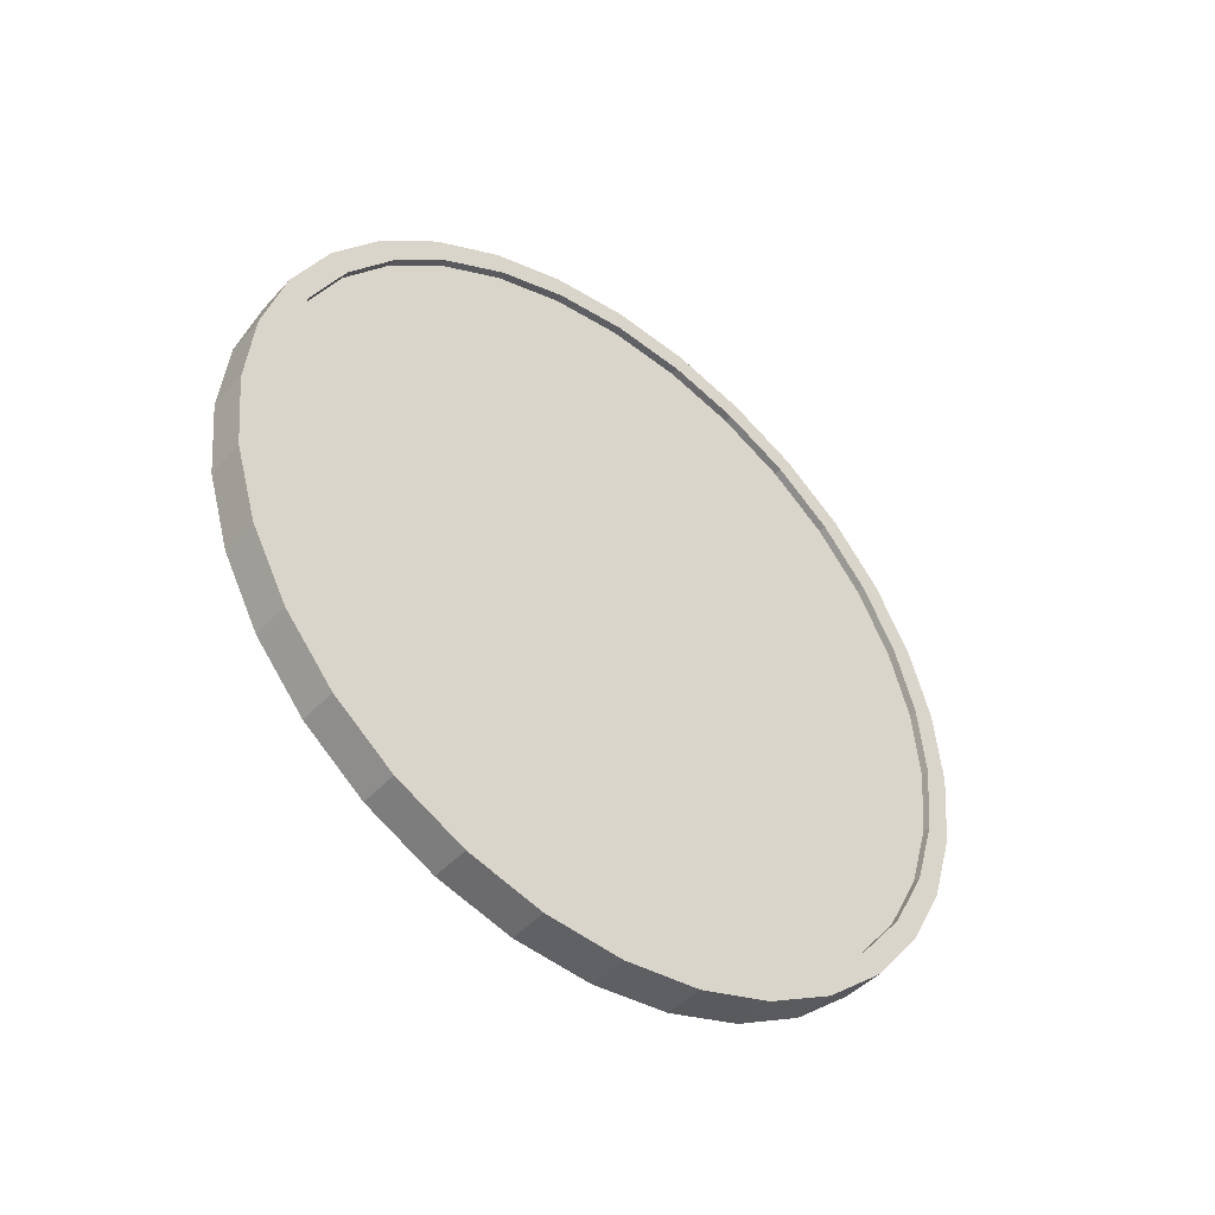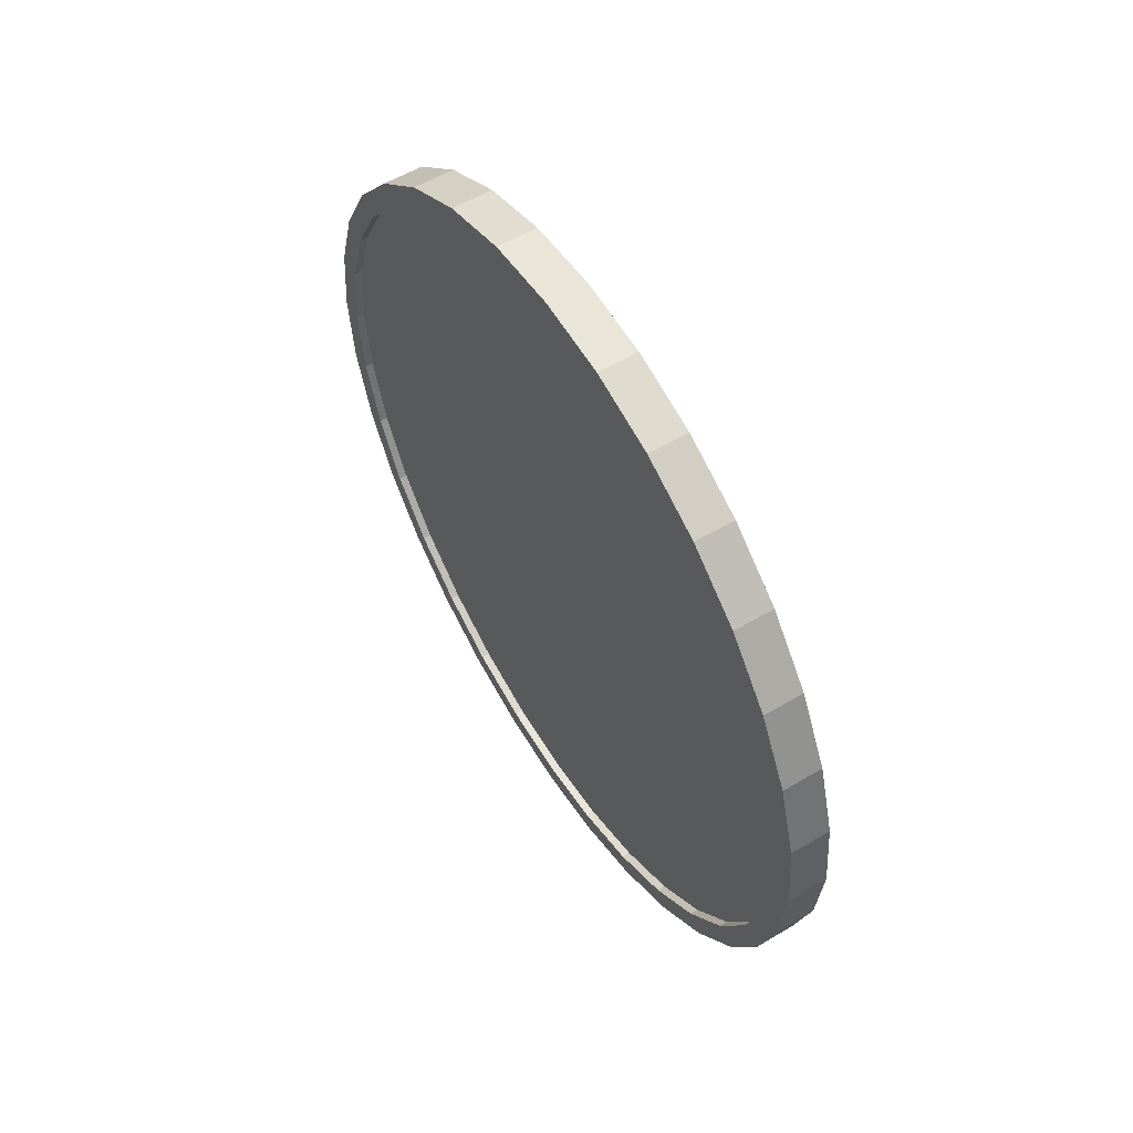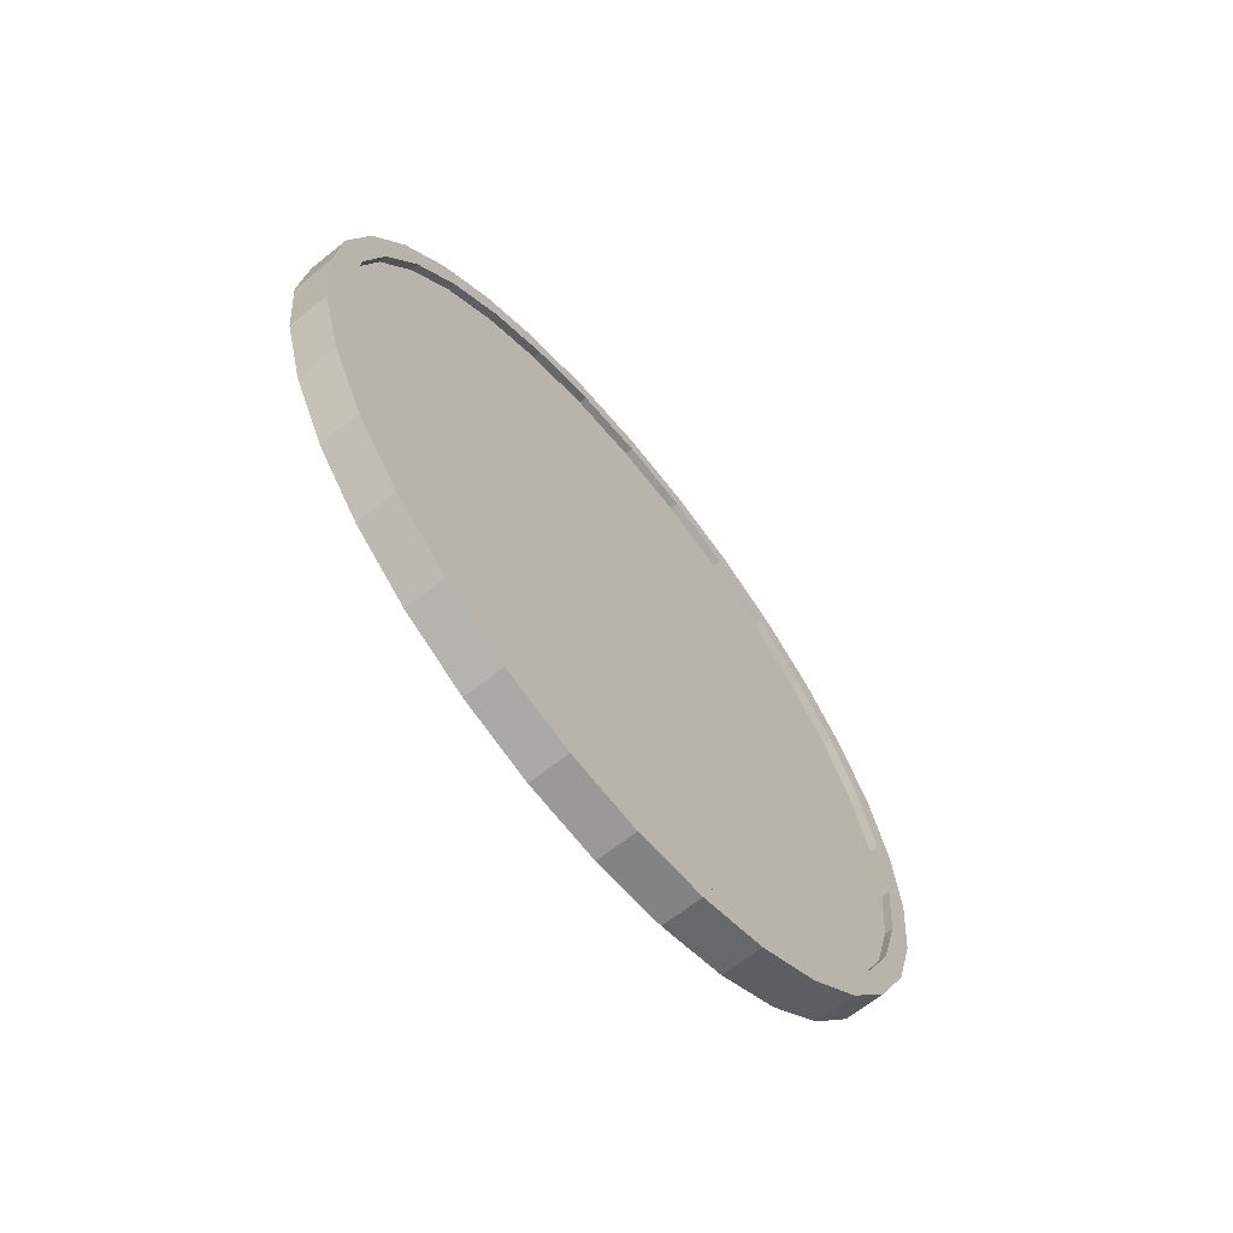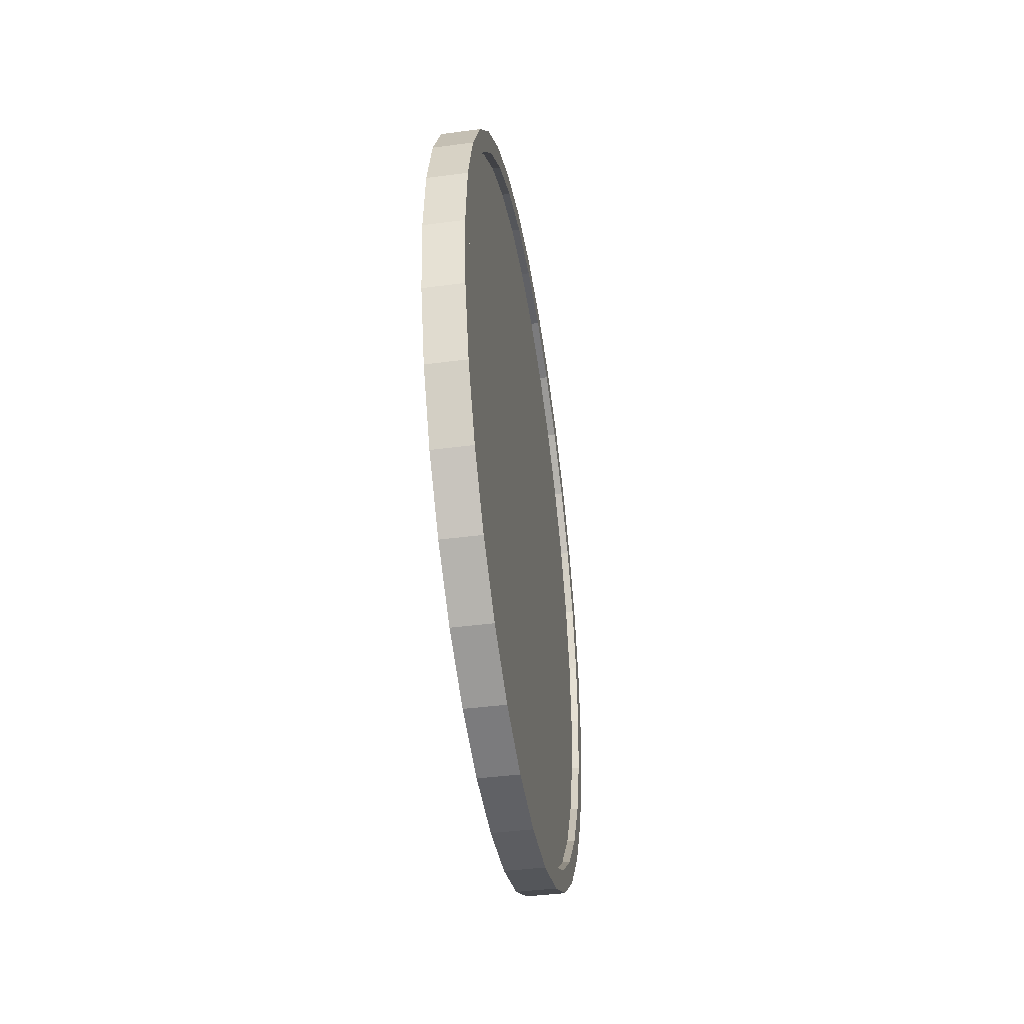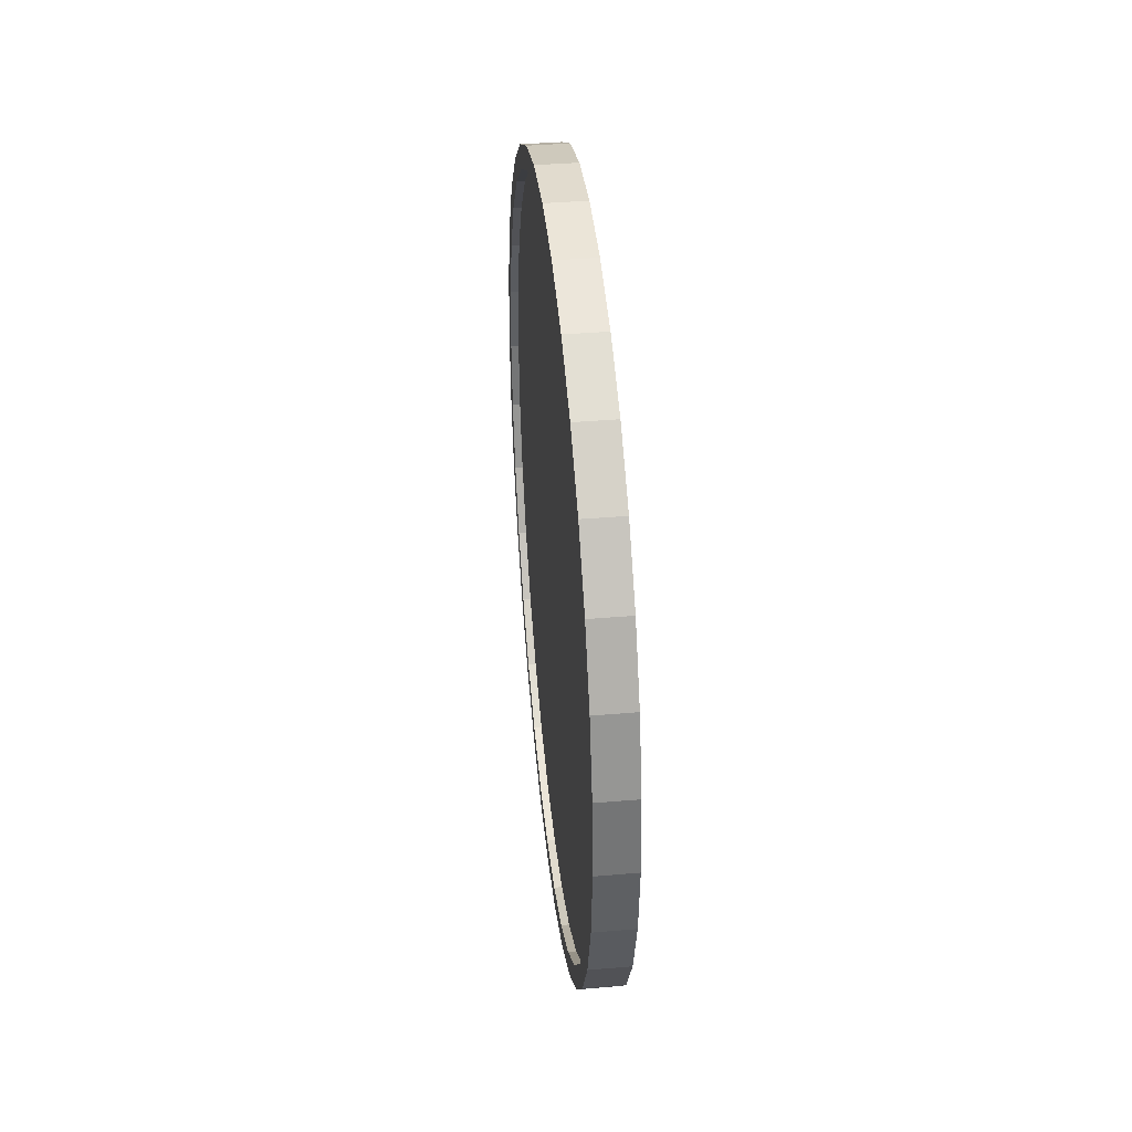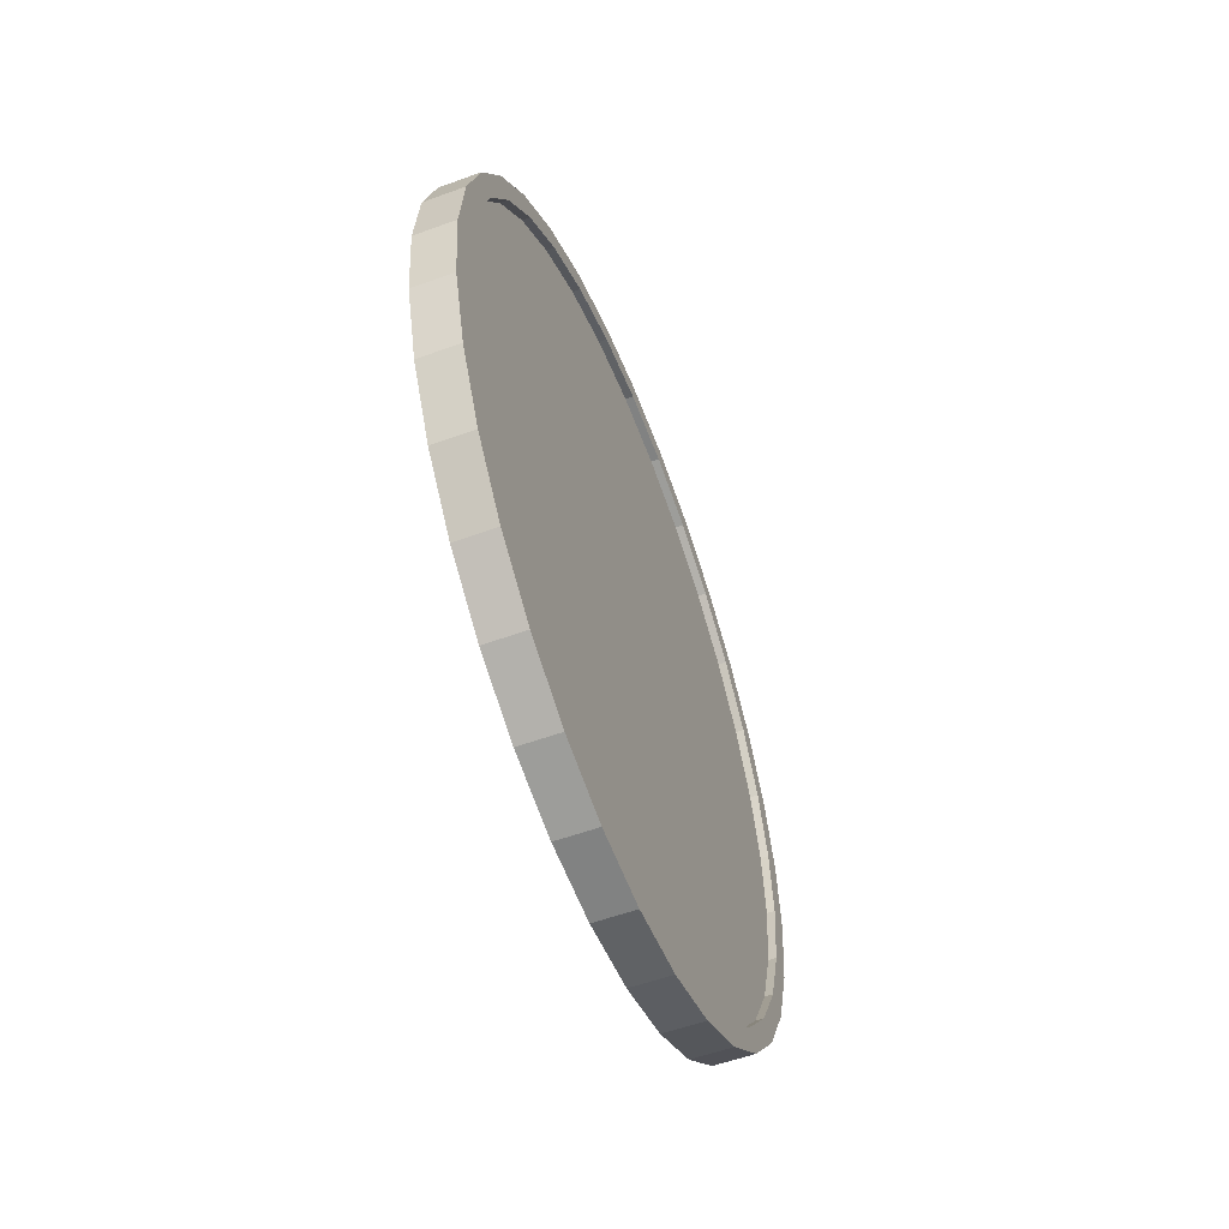
<metadata>
{"format":"obj","ext":"obj","renderer":"f3d","projection":"perspective","resolution":1024,"background":"white","views":[{"elev":-44.9,"azim":51.1,"up":"+Y"},{"elev":56.2,"azim":-31.8,"up":"+Z"},{"elev":-65.1,"azim":38.9,"up":"+Y"},{"elev":-42.2,"azim":-171.0,"up":"+Z"},{"elev":39.7,"azim":174.0,"up":"+Y"},{"elev":-55.6,"azim":-159.0,"up":"+Y"}]}
</metadata>
<code>
o Circle.001
v -0.03 0.7843 -0.5241
v -0.03 0.8715 -0.361
v -0.03 0.9252 -0.184
v -0.05 0.9252 -0.184
v -0.05 0.8715 -0.361
v -0.05 0.7843 -0.5241
v -0.05 0.667 -0.667
v -0.05 0.5241 -0.7843
v -0.05 0.361 -0.8715
v -0.05 0.184 -0.9252
v -0.05 0.1951 -0.9808
v -0.05 0.3827 -0.9239
v -0.05 0.5556 -0.8315
v -0.05 0.7071 -0.7071
v -0.05 0.8315 -0.5556
v -0.05 0.9239 -0.3827
v -0.05 0.9808 -0.1951
v -0.03 0.667 -0.667
v -0.03 0.5241 -0.7843
v -0.03 0.361 -0.8715
v -0.03 0.184 -0.9252
v 0.03 0.7843 -0.5241
v 0.03 0.8715 -0.361
v 0.03 0.9252 -0.184
v 0.05 0.9252 -0.184
v 0.05 0.8715 -0.361
v 0.05 0.7843 -0.5241
v 0.05 0.667 -0.667
v 0.05 0.5241 -0.7843
v 0.05 0.361 -0.8715
v 0.05 0.184 -0.9252
v 0.05 0.1951 -0.9808
v 0.05 0.3827 -0.9239
v 0.05 0.5556 -0.8315
v 0.05 0.7071 -0.7071
v 0.05 0.8315 -0.5556
v 0.05 0.9239 -0.3827
v 0.05 0.9808 -0.1951
v 0 0.9808 -0.1951
v 0 0.9239 -0.3827
v 0 0.8315 -0.5556
v 0 0.7071 -0.7071
v 0 0.5556 -0.8315
v 0 0.3827 -0.9239
v 0 0.1951 -0.9808
v 0.03 0.667 -0.667
v 0.03 0.5241 -0.7843
v 0.03 0.361 -0.8715
v 0.03 0.184 -0.9252
v -0.03 0.7843 0.5241
v -0.03 0.8715 0.361
v -0.03 0.9252 0.184
v -0.03 0.9433 0
v -0.05 0.9433 0
v -0.05 0.9252 0.184
v -0.05 0.8715 0.361
v -0.05 0.7843 0.5241
v -0.05 0.667 0.667
v -0.05 0.5241 0.7843
v -0.05 0.361 0.8715
v -0.05 0.184 0.9252
v -0.05 0.1951 0.9808
v -0.05 0.3827 0.9239
v -0.05 0.5556 0.8315
v -0.05 0.7071 0.7071
v -0.05 0.8315 0.5556
v -0.05 0.9239 0.3827
v -0.05 0.9808 0.1951
v -0.05 1 0
v -0.03 0.667 0.667
v -0.03 0.5241 0.7843
v -0.03 0.361 0.8715
v -0.03 0.184 0.9252
v 0.03 0.7843 0.5241
v 0.03 0.8715 0.361
v 0.03 0.9252 0.184
v 0.03 0.9433 0
v 0.05 0.9433 0
v 0.05 0.9252 0.184
v 0.05 0.8715 0.361
v 0.05 0.7843 0.5241
v 0.05 0.667 0.667
v 0.05 0.5241 0.7843
v 0.05 0.361 0.8715
v 0.05 0.184 0.9252
v 0.05 0.1951 0.9808
v 0.05 0.3827 0.9239
v 0.05 0.5556 0.8315
v 0.05 0.7071 0.7071
v 0.05 0.8315 0.5556
v 0.05 0.9239 0.3827
v 0.05 0.9808 0.1951
v 0.05 1 0
v 0 1 0
v 0 0.9808 0.1951
v 0 0.9239 0.3827
v 0 0.8315 0.5556
v 0 0.7071 0.7071
v 0 0.5556 0.8315
v 0 0.3827 0.9239
v 0 0.1951 0.9808
v 0.03 0.667 0.667
v 0.03 0.5241 0.7843
v 0.03 0.361 0.8715
v 0.03 0.184 0.9252
v -0.03 -0.7843 -0.5241
v -0.03 -0.8715 -0.361
v -0.03 -0.9252 -0.184
v -0.03 0 -0.9433
v -0.05 0 -0.9433
v -0.05 -0.9252 -0.184
v -0.05 -0.8715 -0.361
v -0.05 -0.7843 -0.5241
v -0.05 -0.667 -0.667
v -0.05 -0.5241 -0.7843
v -0.05 -0.361 -0.8715
v -0.05 -0.184 -0.9252
v -0.05 -0.1951 -0.9808
v -0.05 -0.3827 -0.9239
v -0.05 -0.5556 -0.8315
v -0.05 -0.7071 -0.7071
v -0.05 -0.8315 -0.5556
v -0.05 -0.9239 -0.3827
v -0.05 -0.9808 -0.1951
v -0.05 0 -1
v -0.03 -0.667 -0.667
v -0.03 -0.5241 -0.7843
v -0.03 -0.361 -0.8715
v -0.03 -0.184 -0.9252
v 0 0 -1
v 0.03 -0.7843 -0.5241
v 0.03 -0.8715 -0.361
v 0.03 -0.9252 -0.184
v 0.03 0 -0.9433
v 0.05 0 -0.9433
v 0.05 -0.9252 -0.184
v 0.05 -0.8715 -0.361
v 0.05 -0.7843 -0.5241
v 0.05 -0.667 -0.667
v 0.05 -0.5241 -0.7843
v 0.05 -0.361 -0.8715
v 0.05 -0.184 -0.9252
v 0.05 -0.1951 -0.9808
v 0.05 -0.3827 -0.9239
v 0.05 -0.5556 -0.8315
v 0.05 -0.7071 -0.7071
v 0.05 -0.8315 -0.5556
v 0.05 -0.9239 -0.3827
v 0.05 -0.9808 -0.1951
v 0.05 0 -1
v 0 -0.9808 -0.1951
v 0 -0.9239 -0.3827
v 0 -0.8315 -0.5556
v 0 -0.7071 -0.7071
v 0 -0.5556 -0.8315
v 0 -0.3827 -0.9239
v 0 -0.1951 -0.9808
v 0.03 -0.667 -0.667
v 0.03 -0.5241 -0.7843
v 0.03 -0.361 -0.8715
v 0.03 -0.184 -0.9252
v -0.03 -0.7843 0.5241
v -0.03 -0.8715 0.361
v -0.03 -0.9252 0.184
v -0.03 -0.9433 0
v -0.03 0 0.9433
v -0.05 0 0.9433
v -0.05 -0.9433 0
v -0.05 -0.9252 0.184
v -0.05 -0.8715 0.361
v -0.05 -0.7843 0.5241
v -0.05 -0.667 0.667
v -0.05 -0.5241 0.7843
v -0.05 -0.361 0.8715
v -0.05 -0.184 0.9252
v -0.05 -0.1951 0.9808
v -0.05 -0.3827 0.9239
v -0.05 -0.5556 0.8315
v -0.05 -0.7071 0.7071
v -0.05 -0.8315 0.5556
v -0.05 -0.9239 0.3827
v -0.05 -0.9808 0.1951
v -0.05 -1 0
v -0.05 0 1
v -0.03 -0.667 0.667
v -0.03 -0.5241 0.7843
v -0.03 -0.361 0.8715
v -0.03 -0.184 0.9252
v -0.03 0 0
v 0 0 1
v 0.03 -0.7843 0.5241
v 0.03 -0.8715 0.361
v 0.03 -0.9252 0.184
v 0.03 -0.9433 0
v 0.03 0 0.9433
v 0.05 0 0.9433
v 0.05 -0.9433 0
v 0.05 -0.9252 0.184
v 0.05 -0.8715 0.361
v 0.05 -0.7843 0.5241
v 0.05 -0.667 0.667
v 0.05 -0.5241 0.7843
v 0.05 -0.361 0.8715
v 0.05 -0.184 0.9252
v 0.05 -0.1951 0.9808
v 0.05 -0.3827 0.9239
v 0.05 -0.5556 0.8315
v 0.05 -0.7071 0.7071
v 0.05 -0.8315 0.5556
v 0.05 -0.9239 0.3827
v 0.05 -0.9808 0.1951
v 0.05 -1 0
v 0.05 0 1
v 0 -1 0
v 0 -0.9808 0.1951
v 0 -0.9239 0.3827
v 0 -0.8315 0.5556
v 0 -0.7071 0.7071
v 0 -0.5556 0.8315
v 0 -0.3827 0.9239
v 0 -0.1951 0.9808
v 0.03 -0.667 0.667
v 0.03 -0.5241 0.7843
v 0.03 -0.361 0.8715
v 0.03 -0.184 0.9252
v 0.03 0 0
f 45 11 12 44
f 43 13 14 42
f 41 15 16 40
f 39 17 69 94
f 130 125 11 45
f 44 12 13 43
f 42 14 15 41
f 40 16 17 39
f 15 6 5 16
f 13 8 7 14
f 11 10 9 12
f 16 5 4 17
f 14 7 6 15
f 12 9 8 13
f 125 110 10 11
f 17 4 54 69
f 4 3 53 54
f 110 109 21 10
f 9 20 19 8
f 7 18 1 6
f 5 2 3 4
f 10 21 20 9
f 8 19 18 7
f 6 1 2 5
f 1 189 2
f 109 189 21
f 20 189 19
f 18 189 1
f 2 189 3
f 3 189 53
f 21 189 20
f 19 189 18
f 45 44 33 32
f 43 42 35 34
f 41 40 37 36
f 39 94 93 38
f 130 45 32 150
f 44 43 34 33
f 42 41 36 35
f 40 39 38 37
f 36 37 26 27
f 34 35 28 29
f 32 33 30 31
f 37 38 25 26
f 35 36 27 28
f 33 34 29 30
f 150 32 31 135
f 38 93 78 25
f 25 78 77 24
f 135 31 49 134
f 30 29 47 48
f 28 27 22 46
f 26 25 24 23
f 31 30 48 49
f 29 28 46 47
f 27 26 23 22
f 22 23 226
f 134 49 226
f 48 47 226
f 46 22 226
f 23 24 226
f 24 77 226
f 49 48 226
f 47 46 226
f 101 100 63 62
f 99 98 65 64
f 97 96 67 66
f 95 94 69 68
f 190 101 62 184
f 100 99 64 63
f 98 97 66 65
f 96 95 68 67
f 66 67 56 57
f 64 65 58 59
f 62 63 60 61
f 67 68 55 56
f 65 66 57 58
f 63 64 59 60
f 184 62 61 167
f 68 69 54 55
f 55 54 53 52
f 167 61 73 166
f 60 59 71 72
f 58 57 50 70
f 56 55 52 51
f 61 60 72 73
f 59 58 70 71
f 57 56 51 50
f 50 51 189
f 166 73 189
f 72 71 189
f 70 50 189
f 51 52 189
f 52 53 189
f 73 72 189
f 71 70 189
f 101 86 87 100
f 99 88 89 98
f 97 90 91 96
f 95 92 93 94
f 190 213 86 101
f 100 87 88 99
f 98 89 90 97
f 96 91 92 95
f 90 81 80 91
f 88 83 82 89
f 86 85 84 87
f 91 80 79 92
f 89 82 81 90
f 87 84 83 88
f 213 196 85 86
f 92 79 78 93
f 79 76 77 78
f 196 195 105 85
f 84 104 103 83
f 82 102 74 81
f 80 75 76 79
f 85 105 104 84
f 83 103 102 82
f 81 74 75 80
f 74 226 75
f 195 226 105
f 104 226 103
f 102 226 74
f 75 226 76
f 76 226 77
f 105 226 104
f 103 226 102
f 157 156 119 118
f 155 154 121 120
f 153 152 123 122
f 151 214 183 124
f 130 157 118 125
f 156 155 120 119
f 154 153 122 121
f 152 151 124 123
f 122 123 112 113
f 120 121 114 115
f 118 119 116 117
f 123 124 111 112
f 121 122 113 114
f 119 120 115 116
f 125 118 117 110
f 124 183 168 111
f 111 168 165 108
f 110 117 129 109
f 116 115 127 128
f 114 113 106 126
f 112 111 108 107
f 117 116 128 129
f 115 114 126 127
f 113 112 107 106
f 106 107 189
f 109 129 189
f 128 127 189
f 126 106 189
f 107 108 189
f 108 165 189
f 129 128 189
f 127 126 189
f 157 143 144 156
f 155 145 146 154
f 153 147 148 152
f 151 149 212 214
f 130 150 143 157
f 156 144 145 155
f 154 146 147 153
f 152 148 149 151
f 147 138 137 148
f 145 140 139 146
f 143 142 141 144
f 148 137 136 149
f 146 139 138 147
f 144 141 140 145
f 150 135 142 143
f 149 136 197 212
f 136 133 194 197
f 135 134 161 142
f 141 160 159 140
f 139 158 131 138
f 137 132 133 136
f 142 161 160 141
f 140 159 158 139
f 138 131 132 137
f 131 226 132
f 134 226 161
f 160 226 159
f 158 226 131
f 132 226 133
f 133 226 194
f 161 226 160
f 159 226 158
f 221 176 177 220
f 219 178 179 218
f 217 180 181 216
f 215 182 183 214
f 190 184 176 221
f 220 177 178 219
f 218 179 180 217
f 216 181 182 215
f 180 171 170 181
f 178 173 172 179
f 176 175 174 177
f 181 170 169 182
f 179 172 171 180
f 177 174 173 178
f 184 167 175 176
f 182 169 168 183
f 169 164 165 168
f 167 166 188 175
f 174 187 186 173
f 172 185 162 171
f 170 163 164 169
f 175 188 187 174
f 173 186 185 172
f 171 162 163 170
f 162 189 163
f 166 189 188
f 187 189 186
f 185 189 162
f 163 189 164
f 164 189 165
f 188 189 187
f 186 189 185
f 221 220 206 205
f 219 218 208 207
f 217 216 210 209
f 215 214 212 211
f 190 221 205 213
f 220 219 207 206
f 218 217 209 208
f 216 215 211 210
f 209 210 199 200
f 207 208 201 202
f 205 206 203 204
f 210 211 198 199
f 208 209 200 201
f 206 207 202 203
f 213 205 204 196
f 211 212 197 198
f 198 197 194 193
f 196 204 225 195
f 203 202 223 224
f 201 200 191 222
f 199 198 193 192
f 204 203 224 225
f 202 201 222 223
f 200 199 192 191
f 191 192 226
f 195 225 226
f 224 223 226
f 222 191 226
f 192 193 226
f 193 194 226
f 225 224 226
f 223 222 226

</code>
